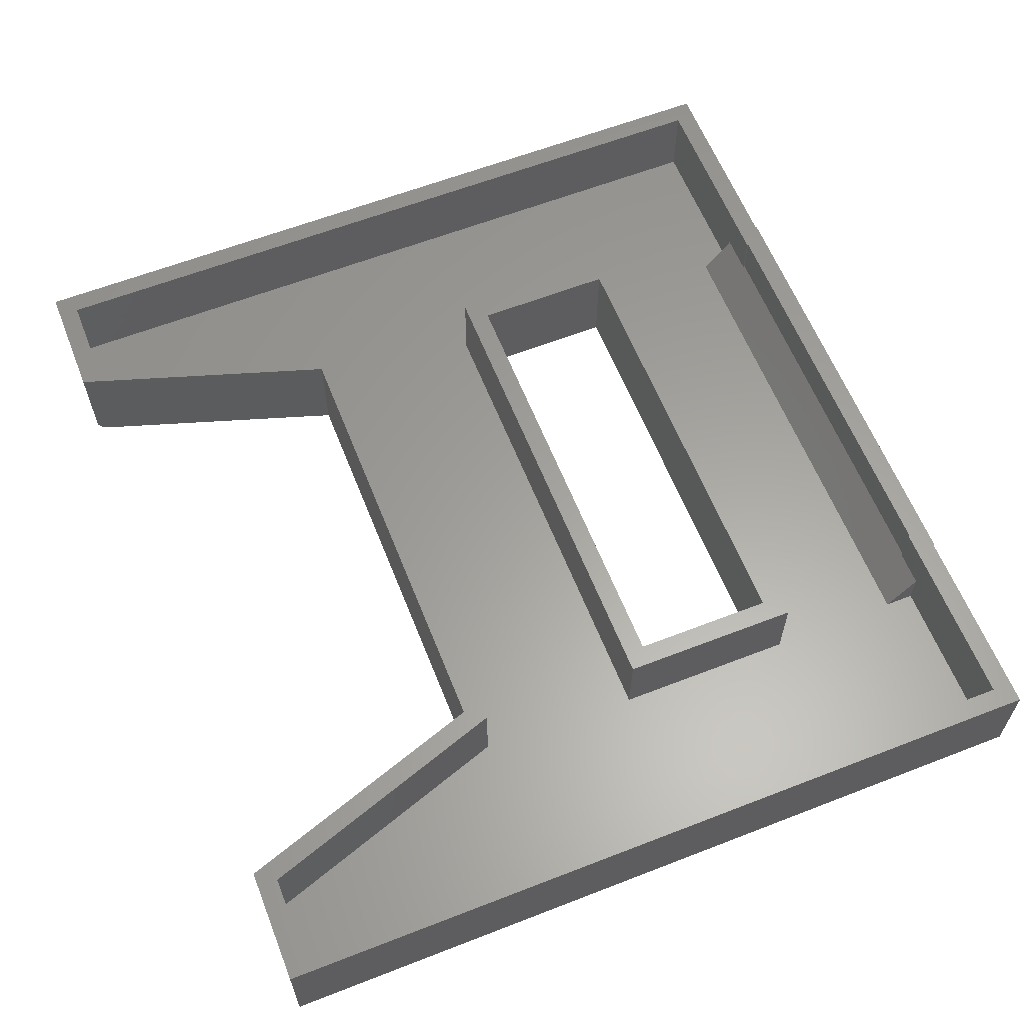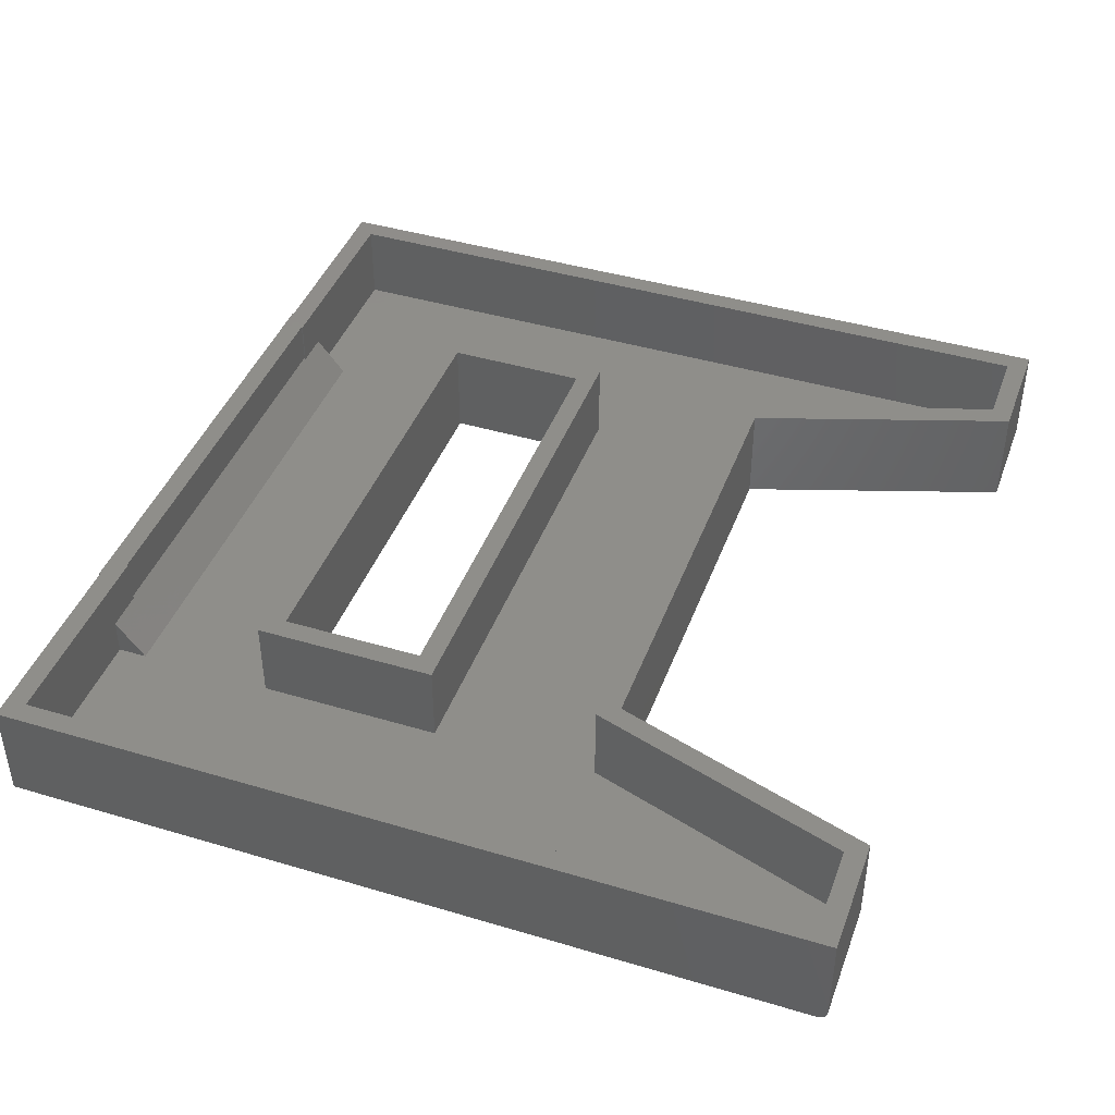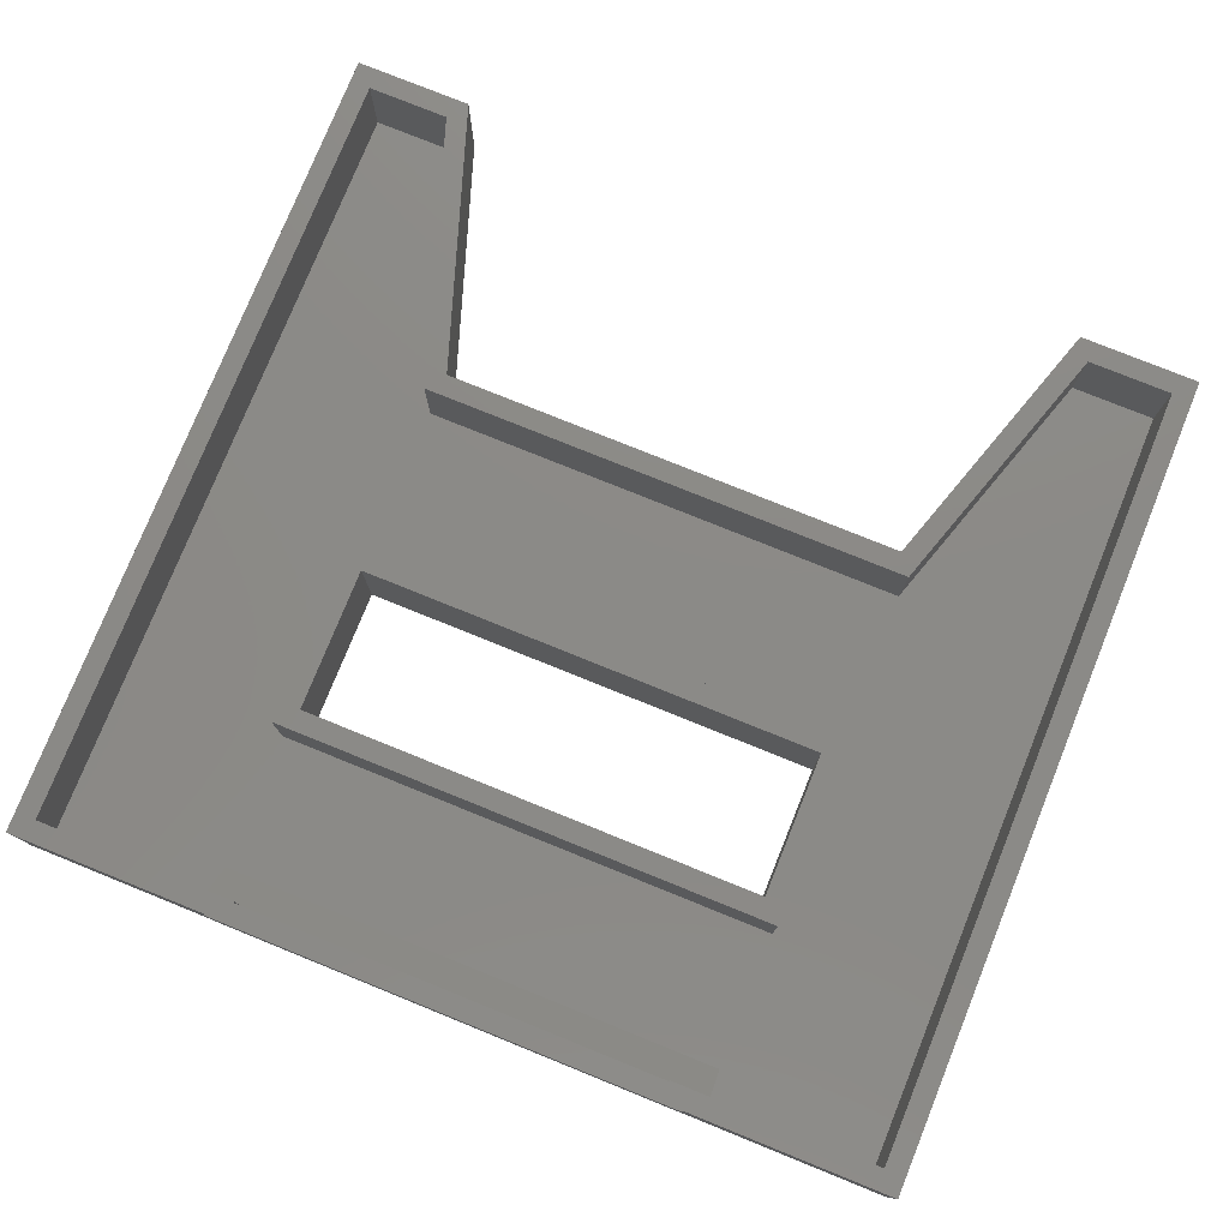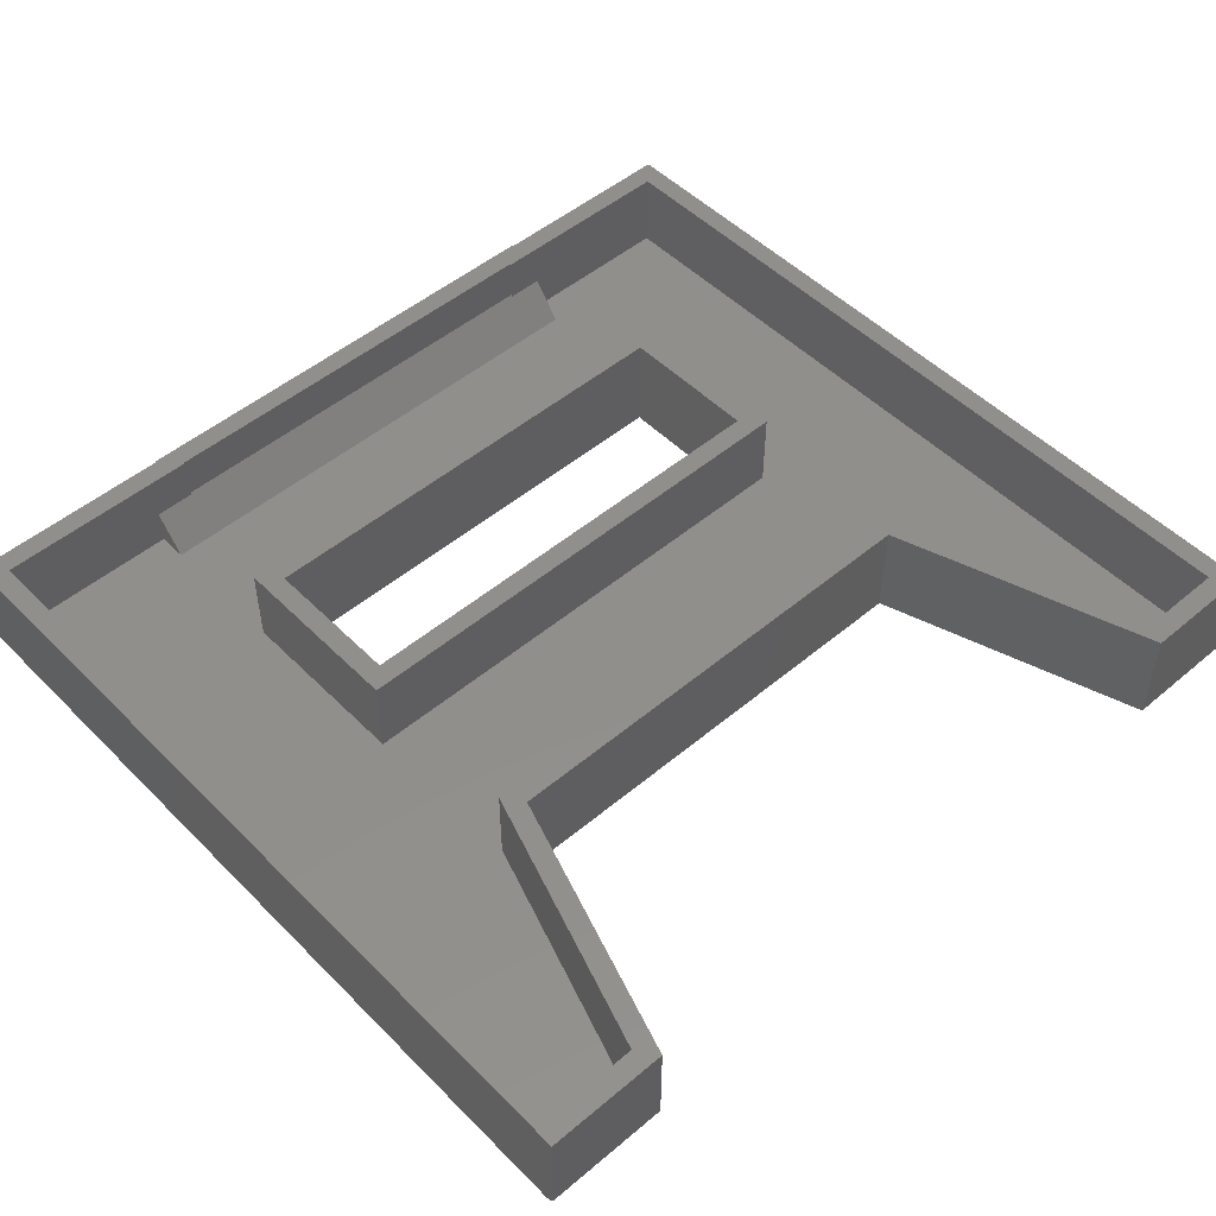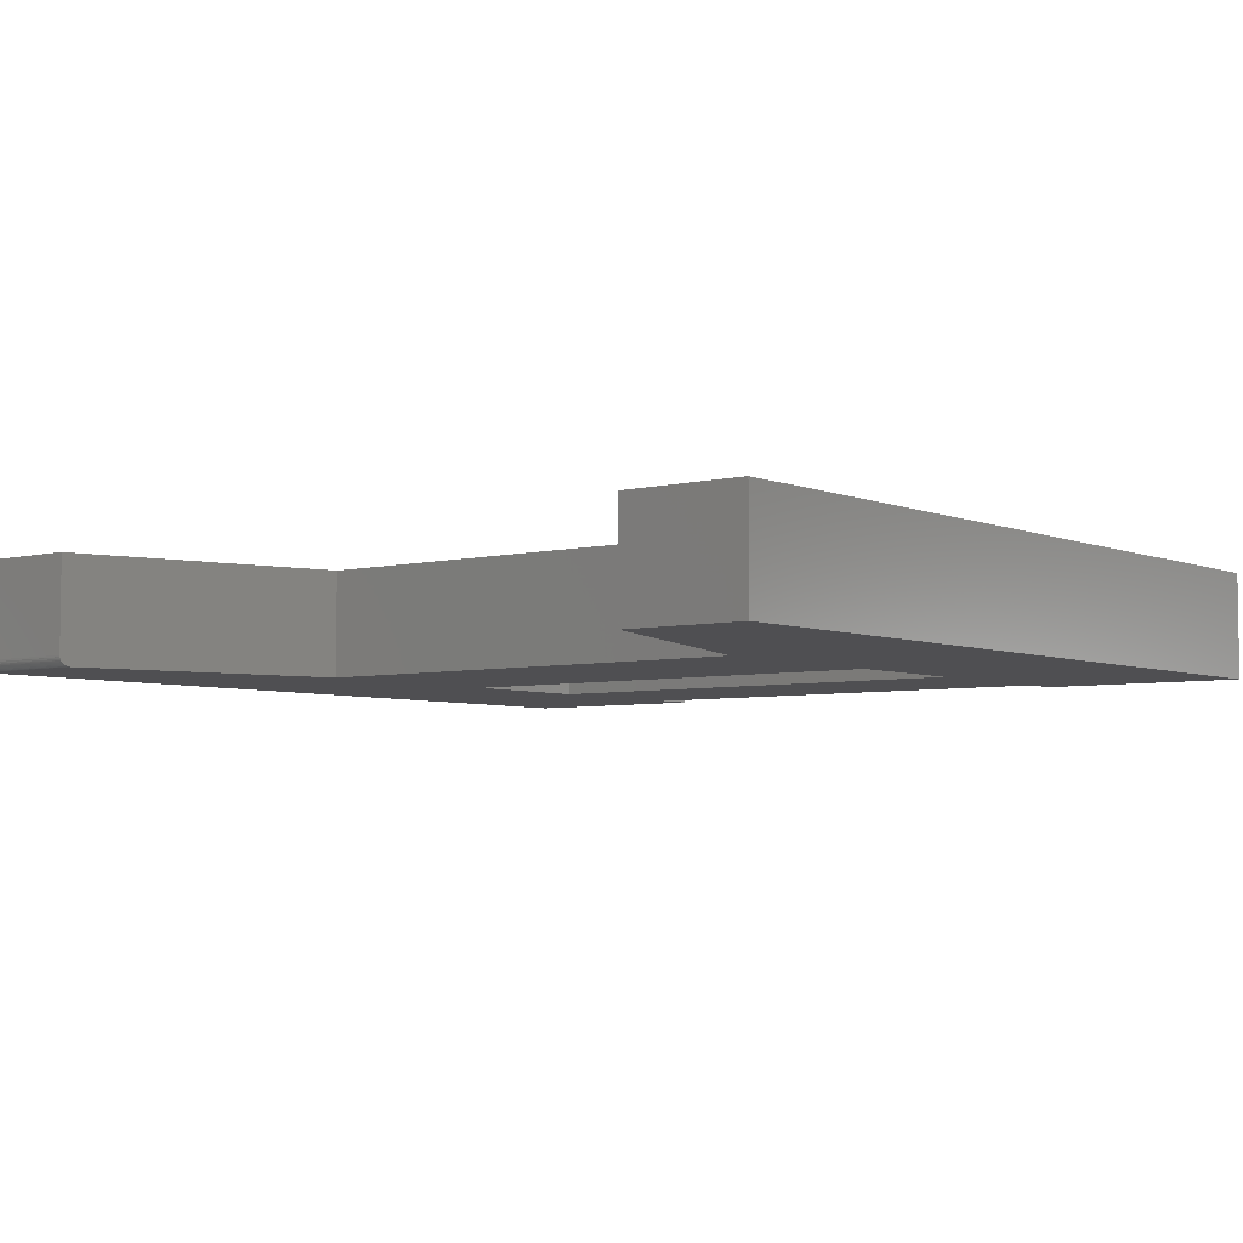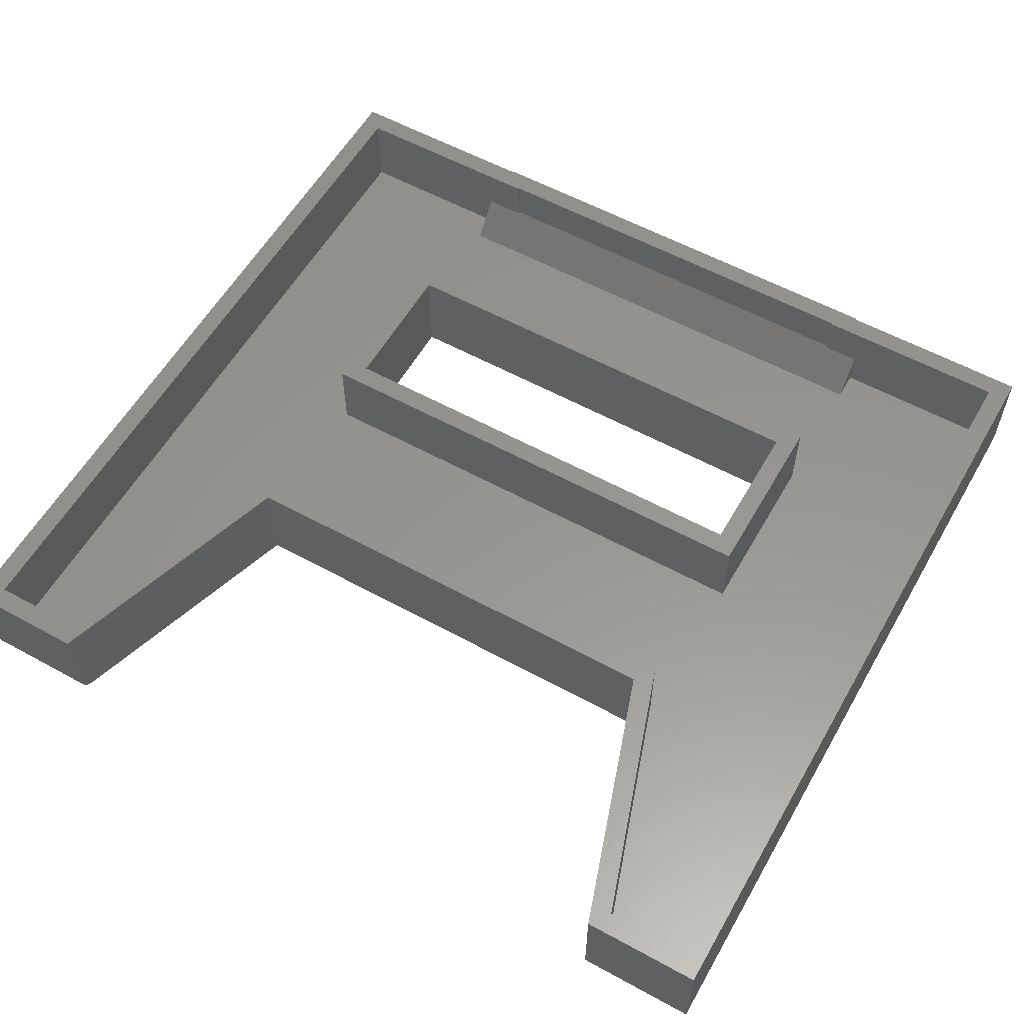
<metadata>
{"format":"stl","ext":"stl","renderer":"f3d","projection":"perspective","resolution":1024,"background":"white","views":[{"elev":61.4,"azim":68.4,"up":"+Z"},{"elev":42.7,"azim":-70.4,"up":"+Z"},{"elev":77.8,"azim":-158.0,"up":"+Z"},{"elev":50.3,"azim":-42.6,"up":"+Z"},{"elev":-5.0,"azim":38.2,"up":"+Z"},{"elev":57.8,"azim":29.6,"up":"+Z"}]}
</metadata>
<code>
# stl→obj: 98 verts, 196 faces
v -0.3815 0.1784 0.1562
v -0.3815 -0.0685 0.1562
v -0.3502 -0.03725 0.1562
v -0.3502 0.1784 0.1562
v -0.3502 0.1797 0.1562
v -0.3815 0.2109 0.1562
v 0.3828 0.2109 0.1562
v 0.3516 0.1797 0.1562
v 0.3828 -0.0685 0.1562
v 0.3516 -0.03725 0.1562
v -0.3516 0.4922 0.1562
v -0.6641 0.4922 0.1562
v -0.3203 0.4627 0.1562
v -0.3516 0.494 0.1562
v 0.3594 0.4922 0.1562
v 0.3594 0.494 0.1562
v -0.6328 0.4609 0.1562
v -0.3203 0.4609 0.1562
v -0.6641 -0.75 0.1562
v -0.6328 -0.7188 0.1562
v -0.3524 -0.3513 0.1562
v 0.3516 -0.3516 0.1562
v 0.3741 -0.3203 0.1562
v -0.3752 -0.3203 0.1562
v -0.5038 -0.7188 0.1562
v -0.481 -0.75 0.1562
v 0.6624 0.4922 0.1562
v 0.3281 0.4627 0.1562
v 0.3281 0.4609 0.1562
v 0.6312 0.4609 0.1562
v 0.6312 -0.72 0.1562
v 0.6624 -0.7512 0.1562
v 0.5073 -0.72 0.1562
v 0.4848 -0.7512 0.1562
v 0.3828 -0.0685 0.03125
v -0.3815 -0.0685 0.03125
v -0.3815 0.1784 0.03125
v -0.3815 0.2109 0.03125
v 0.3828 0.2109 0.03125
v -0.3203 0.4627 0.08909
v -0.3203 0.4609 0.08683
v 0.3281 0.4627 0.08909
v 0.3281 0.4609 0.08683
v 0.3828 0.4609 0.08683
v 0.3828 0.4609 0.03125
v 0.6312 0.4609 0.03125
v 0.6312 -0.72 0.03125
v 0.5073 -0.72 0.03125
v 0.3741 -0.3203 0.03125
v -0.3752 -0.3203 0.03125
v -0.5038 -0.7188 0.03125
v -0.6328 -0.7188 0.03125
v -0.6328 0.4609 0.03125
v -0.3815 0.4609 0.08683
v -0.3815 0.4609 0.03125
v 0.3828 0.4165 0.03125
v -0.3815 0.4165 0.03125
v 0.6624 -0.7512 0
v 0.3516 -0.03725 0
v 0.3516 0.1797 0
v 0.3516 0.4315 0
v 0.3516 0.4922 0
v 0.6624 0.4922 0
v 0.3516 -0.3516 0
v -0.3524 -0.3513 0
v -0.3502 -0.03725 0
v 0.4848 -0.7512 0
v -0.6641 -0.7344 0
v -0.6641 0.4922 0
v -0.3502 0.4922 0
v -0.3502 0.4315 0
v -0.3502 0.1797 0
v -0.3502 0.1784 0
v -0.476 -0.7344 0
v -0.4782 -0.7414 0.001683
v -0.4767 -0.7368 0.0001837
v -0.4775 -0.7392 0.0007498
v -0.4805 -0.7483 0.008509
v -0.481 -0.75 0.01562
v -0.4809 -0.7498 0.01318
v -0.4808 -0.7492 0.01078
v -0.48 -0.747 0.006416
v -0.4795 -0.7454 0.004552
v -0.4789 -0.7435 0.002961
v 0.3516 0.4922 0.07586
v 0.3594 0.4922 0.07586
v 0.3594 0.494 0.07812
v -0.3516 0.494 0.07812
v -0.3502 0.4922 0.07586
v -0.3516 0.4922 0.07586
v -0.6641 -0.7454 0.004576
v -0.6641 -0.7474 0.006944
v -0.6641 -0.7488 0.009646
v -0.6641 -0.7497 0.01258
v -0.6641 -0.75 0.01562
v -0.6641 -0.7374 0.0003002
v -0.6641 -0.7404 0.001189
v -0.6641 -0.7431 0.002633
f 1 2 3
f 1 3 4
f 1 4 5
f 1 5 6
f 6 5 7
f 7 5 8
f 7 8 9
f 9 8 10
f 9 10 2
f 2 10 3
f 11 12 13
f 14 15 16
f 17 18 13
f 17 13 12
f 17 12 19
f 17 19 20
f 21 22 23
f 21 23 24
f 21 24 25
f 21 25 26
f 27 15 28
f 27 28 29
f 27 29 30
f 27 30 31
f 27 31 32
f 28 15 13
f 13 15 14
f 13 14 11
f 20 19 25
f 25 19 26
f 23 22 33
f 33 22 34
f 33 34 31
f 31 34 32
f 9 2 35
f 35 2 36
f 2 1 36
f 36 1 37
f 6 7 38
f 38 7 39
f 7 9 39
f 39 9 35
f 1 6 37
f 37 6 38
f 40 13 41
f 41 13 18
f 28 13 42
f 42 13 40
f 43 29 42
f 42 29 28
f 43 44 29
f 29 44 30
f 44 45 30
f 30 45 46
f 31 30 47
f 47 30 46
f 48 33 47
f 47 33 31
f 23 33 49
f 49 33 48
f 24 23 50
f 50 23 49
f 25 24 51
f 51 24 50
f 52 20 51
f 51 20 25
f 17 20 53
f 53 20 52
f 18 17 41
f 41 17 54
f 17 53 54
f 54 53 55
f 56 46 45
f 47 46 56
f 47 56 39
f 47 39 35
f 47 35 48
f 53 52 36
f 53 36 37
f 53 37 38
f 53 38 57
f 53 57 55
f 52 51 36
f 36 51 50
f 36 50 35
f 35 50 49
f 35 49 48
f 57 38 56
f 56 38 39
f 55 57 54
f 44 43 56
f 43 57 56
f 43 41 57
f 41 54 57
f 43 42 41
f 42 40 41
f 56 45 44
f 58 59 60
f 58 60 61
f 58 61 62
f 58 62 63
f 64 65 66
f 64 66 59
f 64 59 58
f 64 58 67
f 68 69 70
f 68 70 71
f 68 71 72
f 68 72 73
f 68 73 66
f 68 66 65
f 68 65 74
f 61 60 71
f 71 60 72
f 21 65 22
f 22 65 64
f 10 59 3
f 3 59 66
f 3 66 4
f 4 66 73
f 74 75 76
f 75 77 76
f 21 26 75
f 21 75 74
f 21 74 65
f 78 26 79
f 78 79 80
f 78 80 81
f 26 78 82
f 26 82 83
f 26 83 84
f 26 84 75
f 8 60 10
f 10 60 59
f 22 64 34
f 34 64 67
f 32 58 27
f 27 58 63
f 34 67 32
f 32 67 58
f 62 85 86
f 15 27 86
f 86 27 63
f 86 63 62
f 85 62 61
f 5 72 8
f 8 72 60
f 87 15 86
f 87 16 15
f 87 85 88
f 87 86 85
f 89 90 88
f 89 88 85
f 89 85 61
f 89 61 71
f 68 12 69
f 91 92 93
f 91 93 94
f 91 94 95
f 19 12 68
f 19 68 96
f 19 96 97
f 19 97 98
f 19 98 91
f 19 91 95
f 19 95 26
f 26 95 79
f 96 77 97
f 77 75 97
f 97 75 84
f 97 84 98
f 92 78 93
f 78 81 93
f 93 81 80
f 68 74 96
f 96 74 76
f 96 76 77
f 98 84 91
f 91 84 83
f 91 83 92
f 92 83 82
f 92 82 78
f 79 95 80
f 80 95 94
f 80 94 93
f 16 87 14
f 14 87 88
f 4 73 5
f 5 73 72
f 71 70 89
f 70 90 89
f 12 11 69
f 69 11 90
f 69 90 70
f 14 90 11
f 14 88 90

</code>
